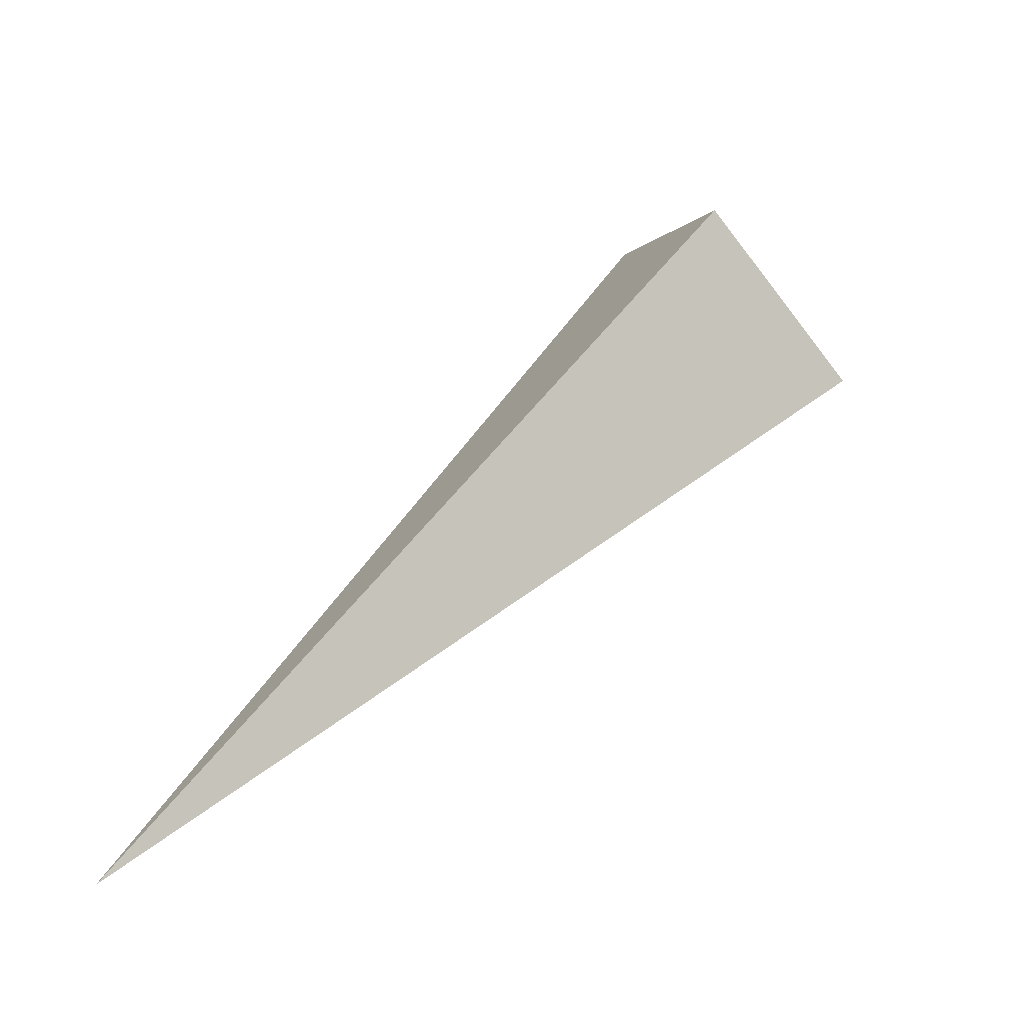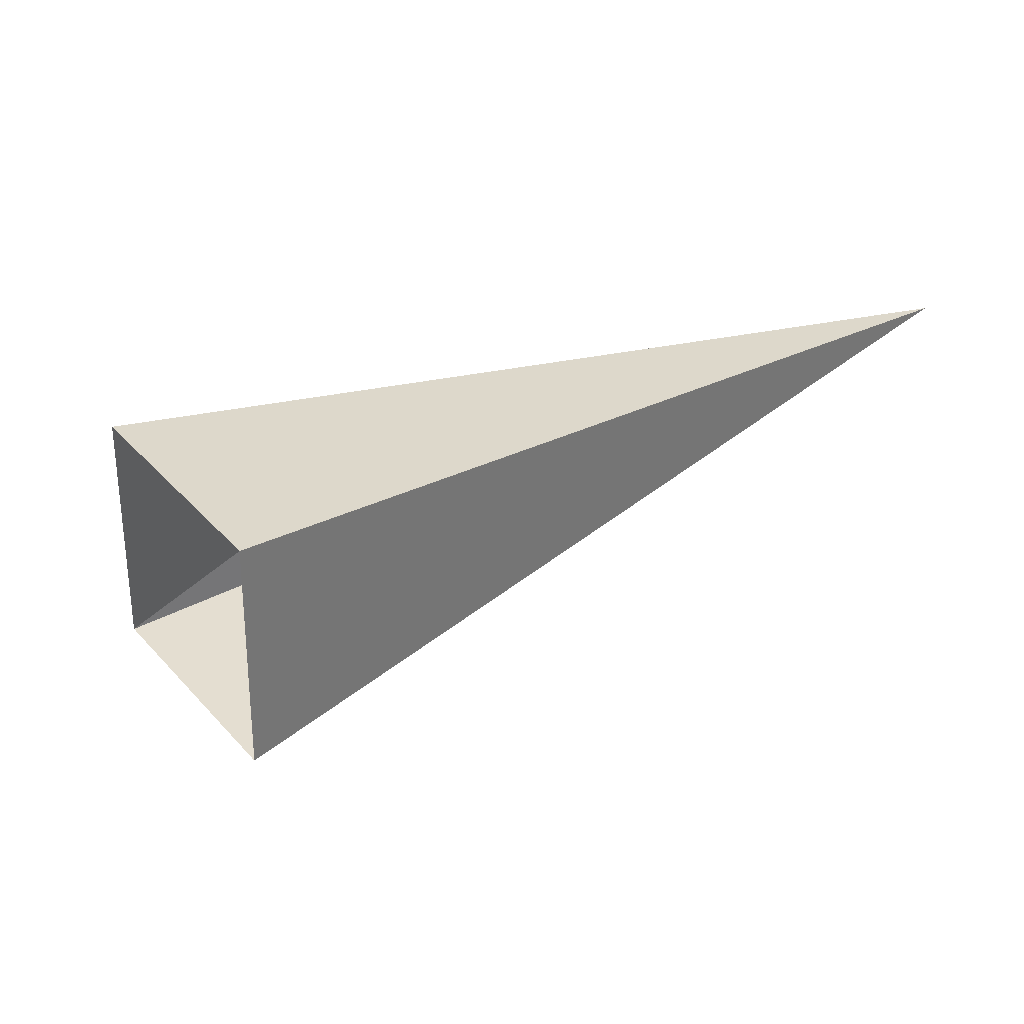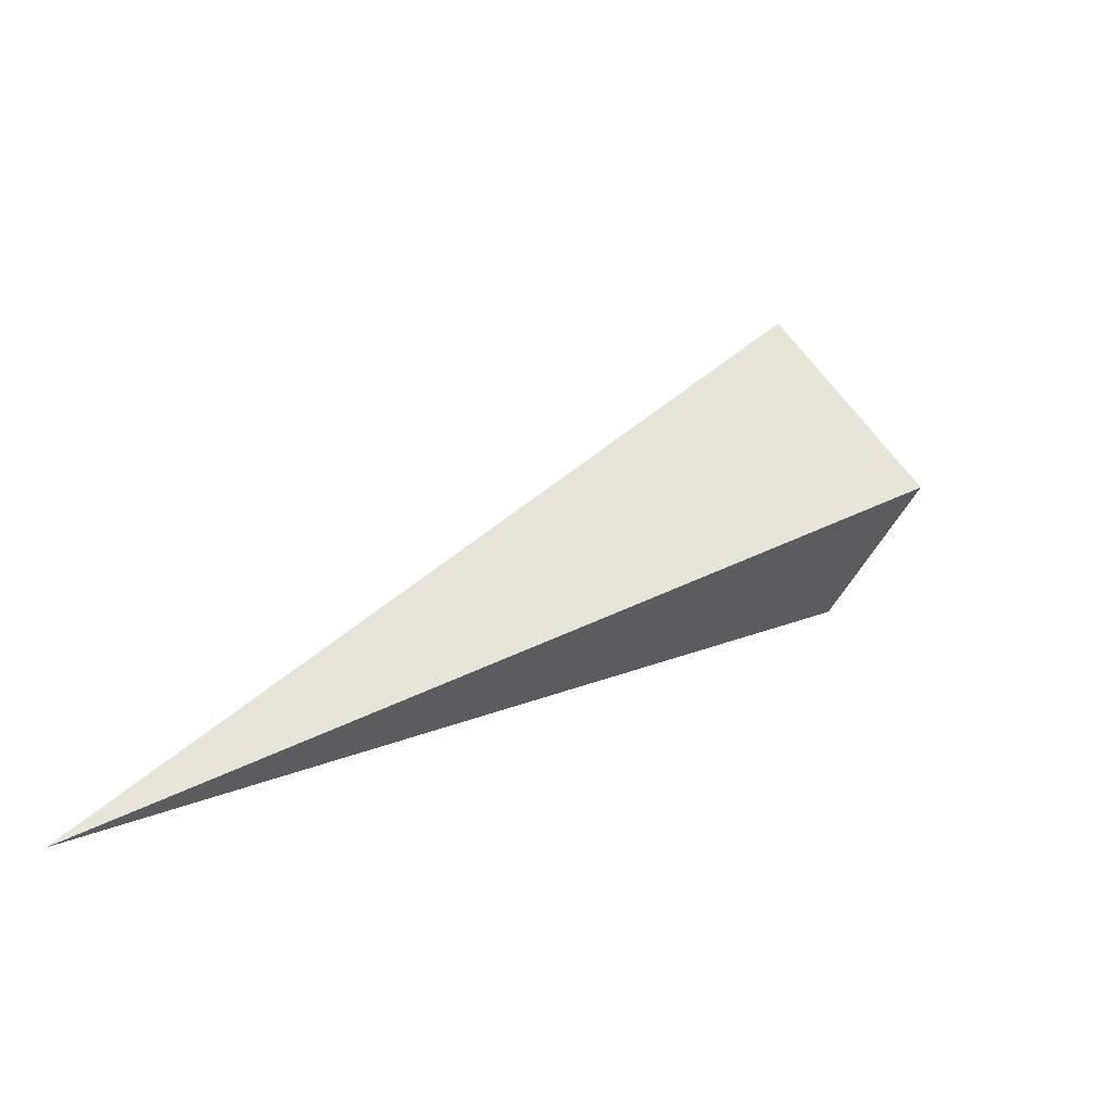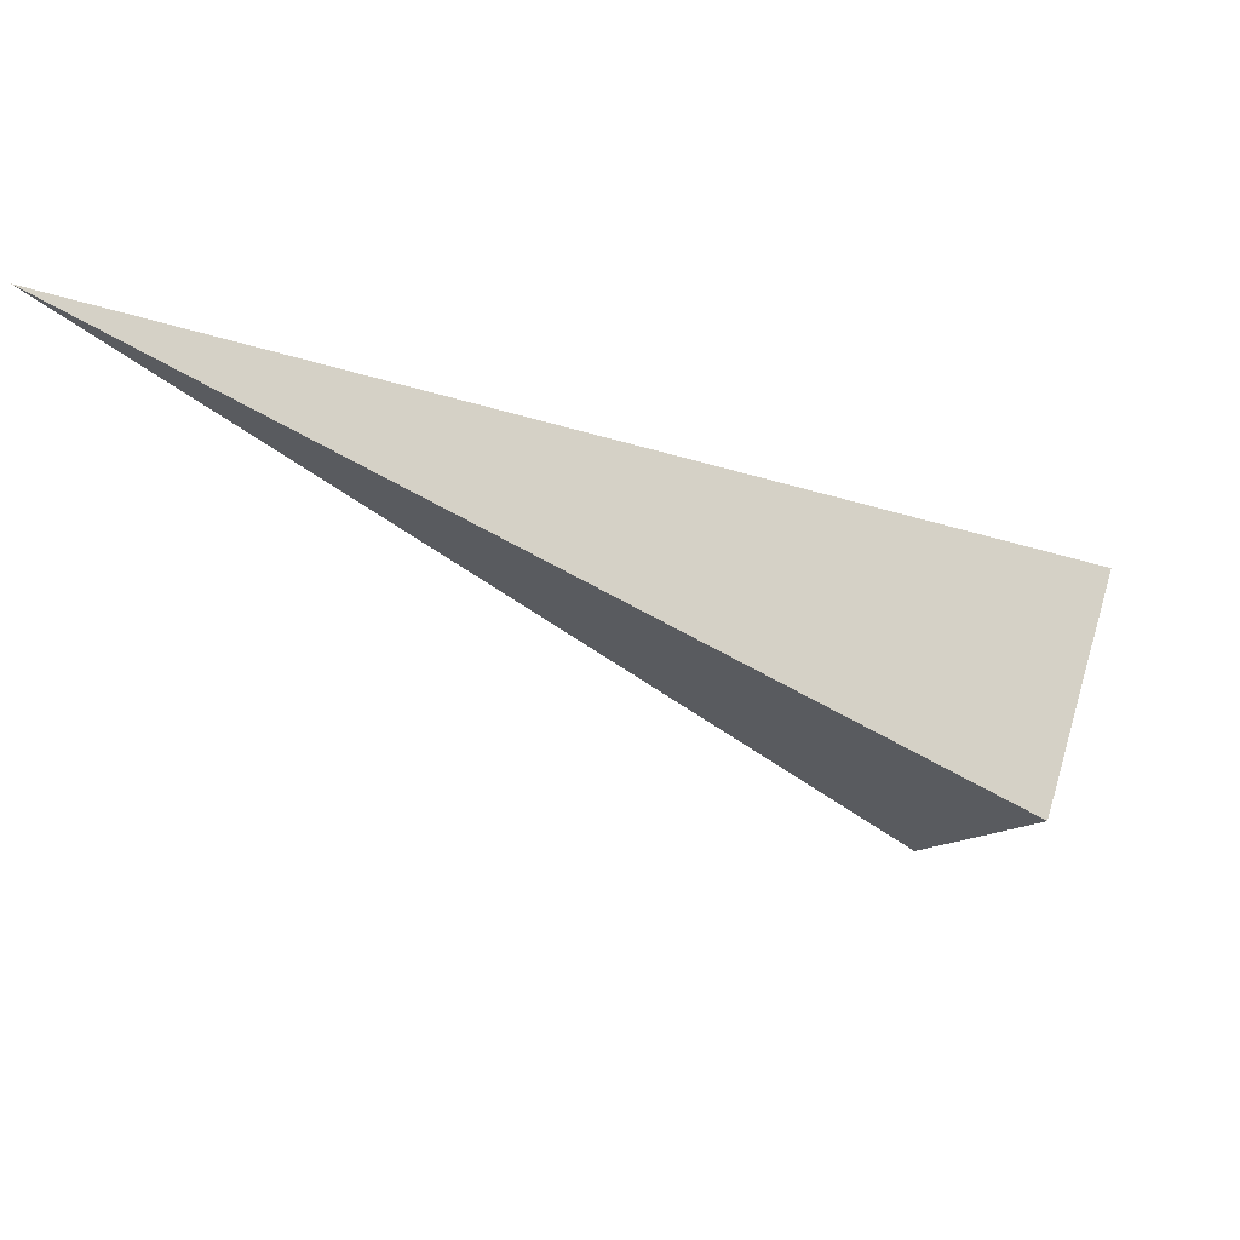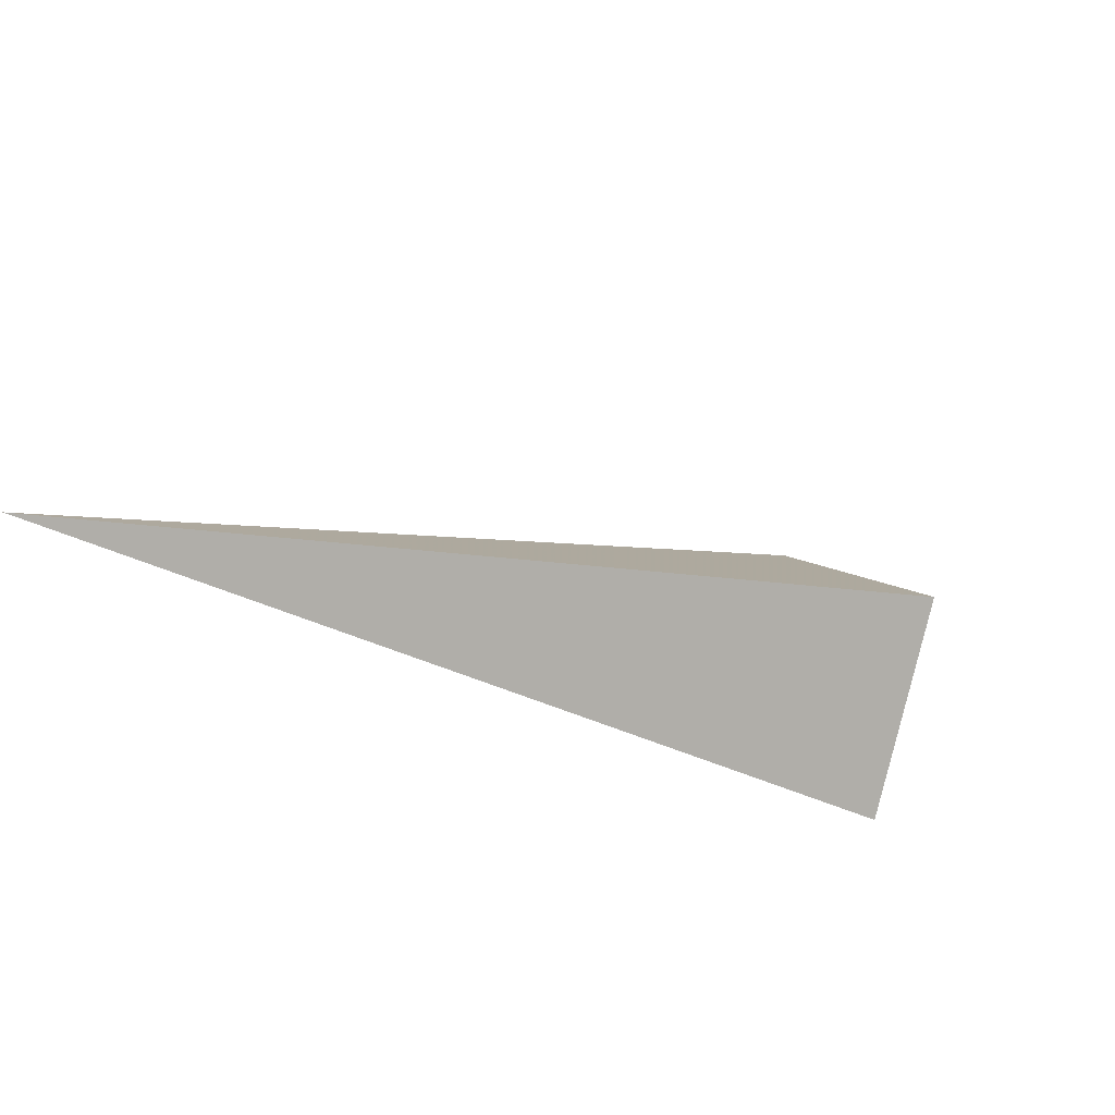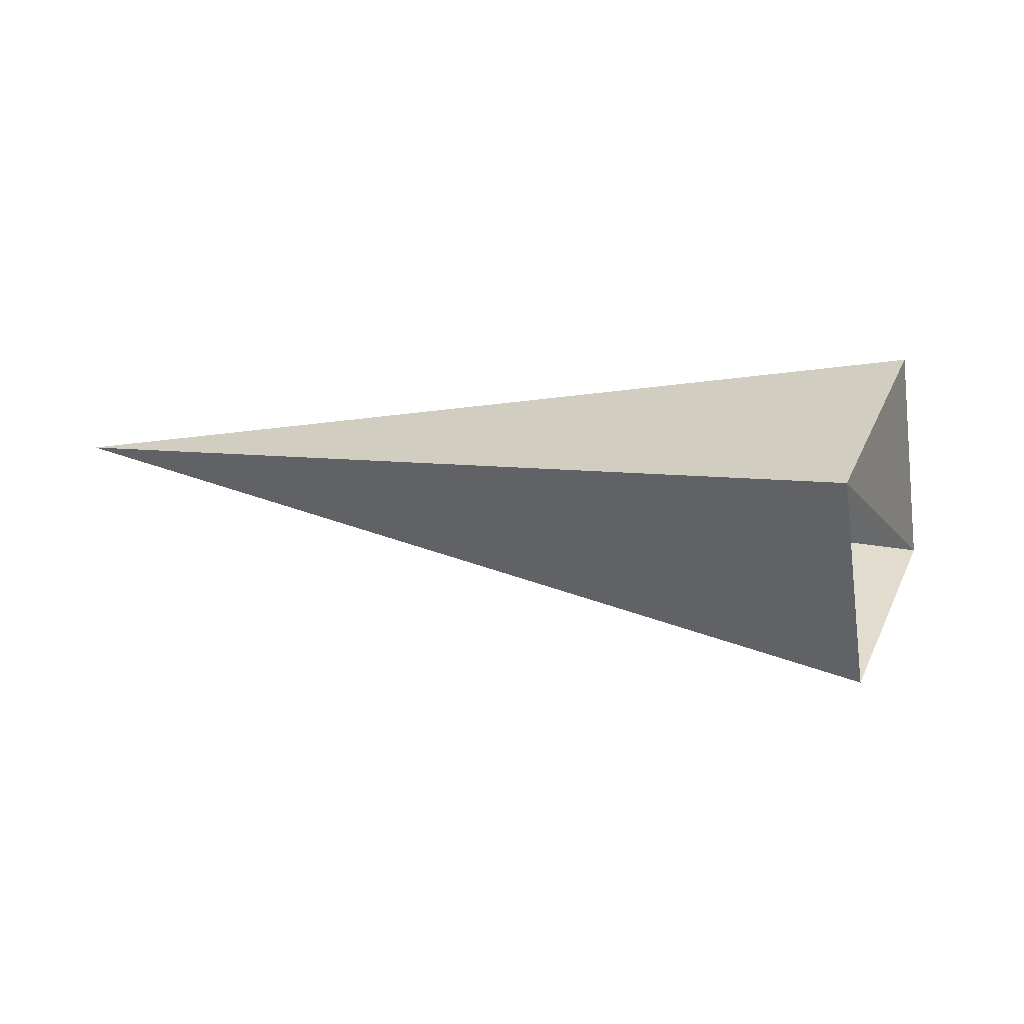
<metadata>
{"format":"obj","ext":"obj","renderer":"f3d","projection":"perspective","resolution":1024,"background":"white","views":[{"elev":32.6,"azim":108.4,"up":"+Y"},{"elev":-19.9,"azim":-46.2,"up":"+Z"},{"elev":1.2,"azim":112.6,"up":"+Y"},{"elev":34.5,"azim":155.3,"up":"+Z"},{"elev":-51.1,"azim":116.9,"up":"+Y"},{"elev":74.2,"azim":161.8,"up":"+Y"}]}
</metadata>
<code>
o 2387050485920
v 5629 -7.068 352.1
v 5629 -7.357 352.4
v 5631 -8.094 353
v 5631 -8.094 353
v 5629 -7.357 352.4
v 5629 -7.726 352.1
v 5631 -8.094 353
v 5631 -8.094 353
v 5629 -7.726 352.1
v 5629 -7.438 351.8
v 5631 -8.094 353
v 5631 -8.094 353
v 5629 -7.438 351.8
v 5629 -7.068 352.1
v 5631 -8.094 353
v 5631 -8.094 353
v 5629 -7.068 352.1
v 5629 -7.357 352.4
v 5629 -7.726 352.1
v 5629 -7.438 351.8
f 1 2 3
f 5 6 7
f 9 10 11
f 13 14 15
f 17 18 19

</code>
